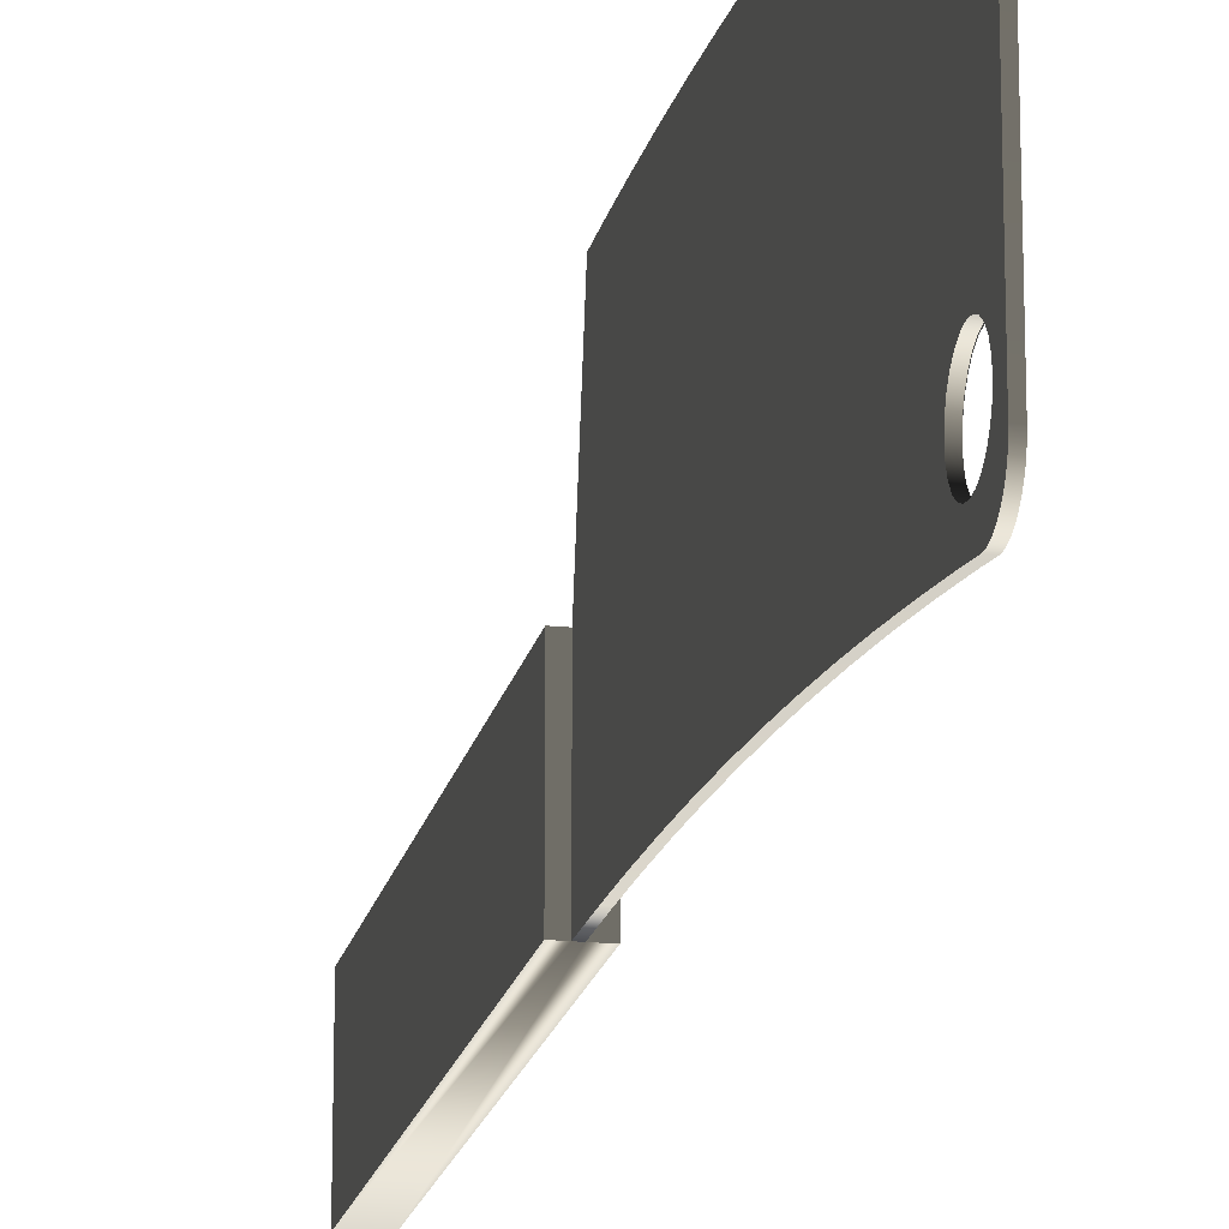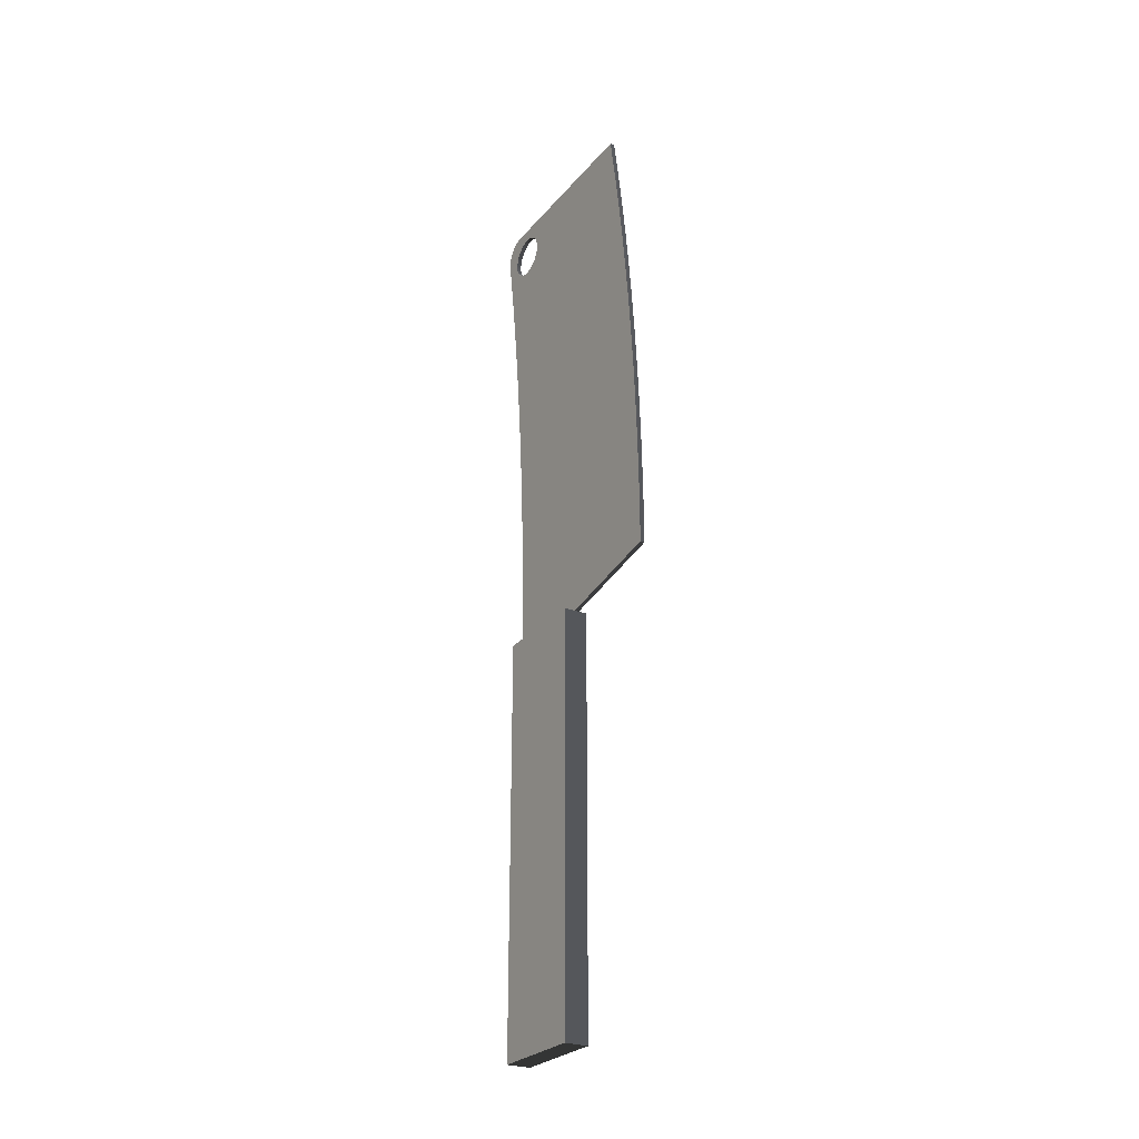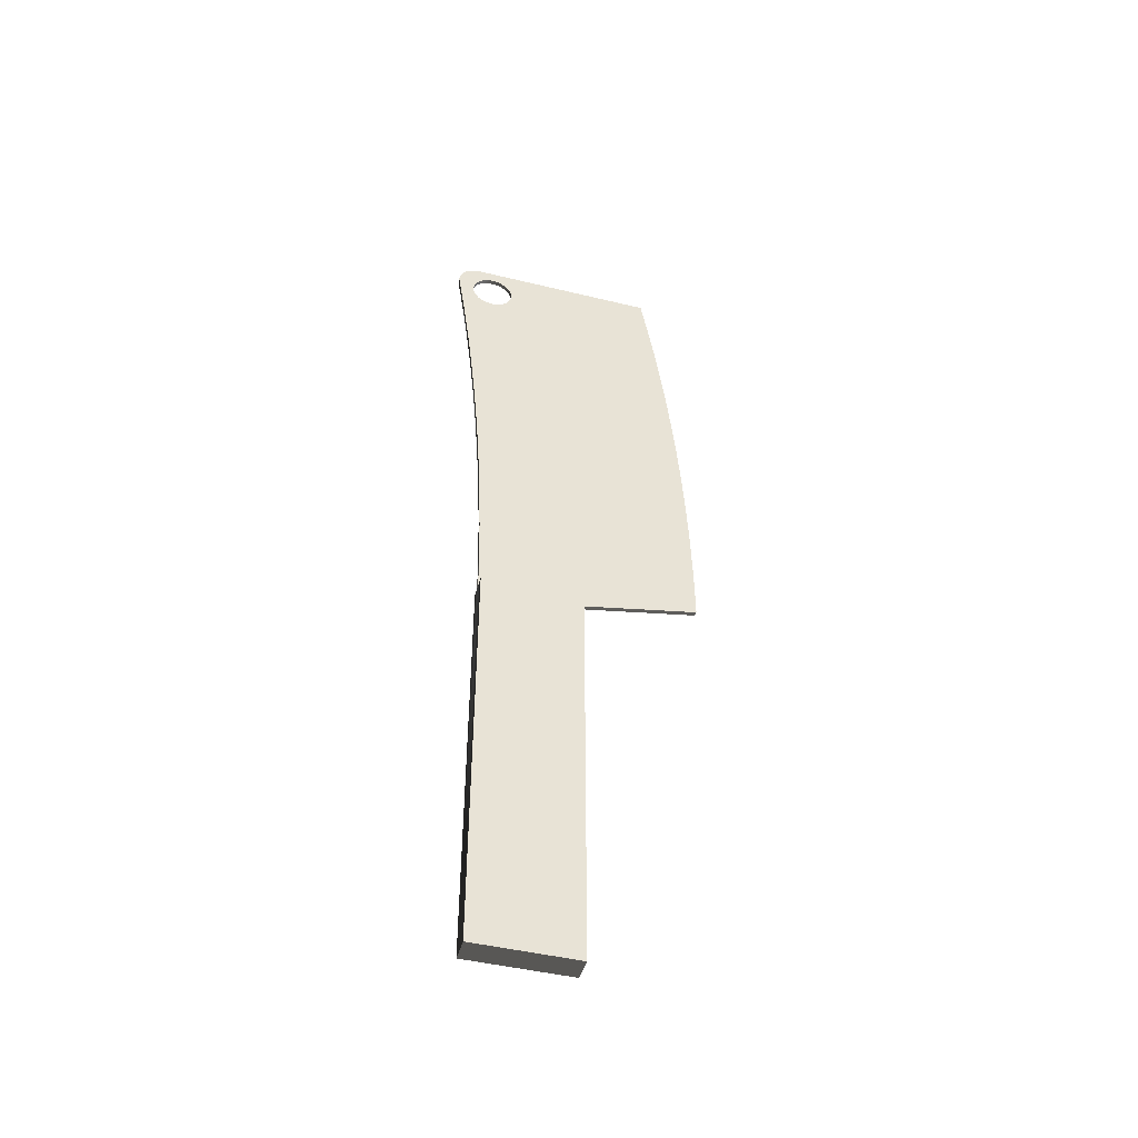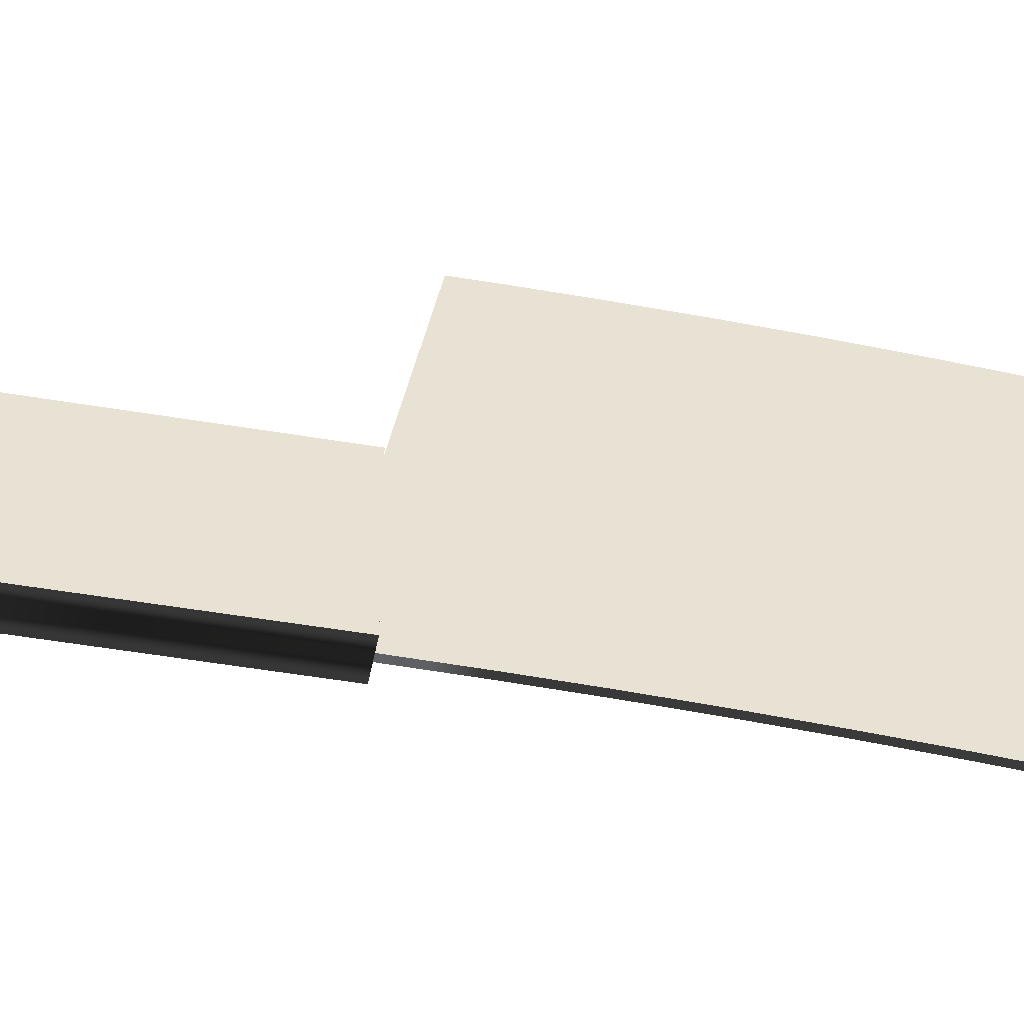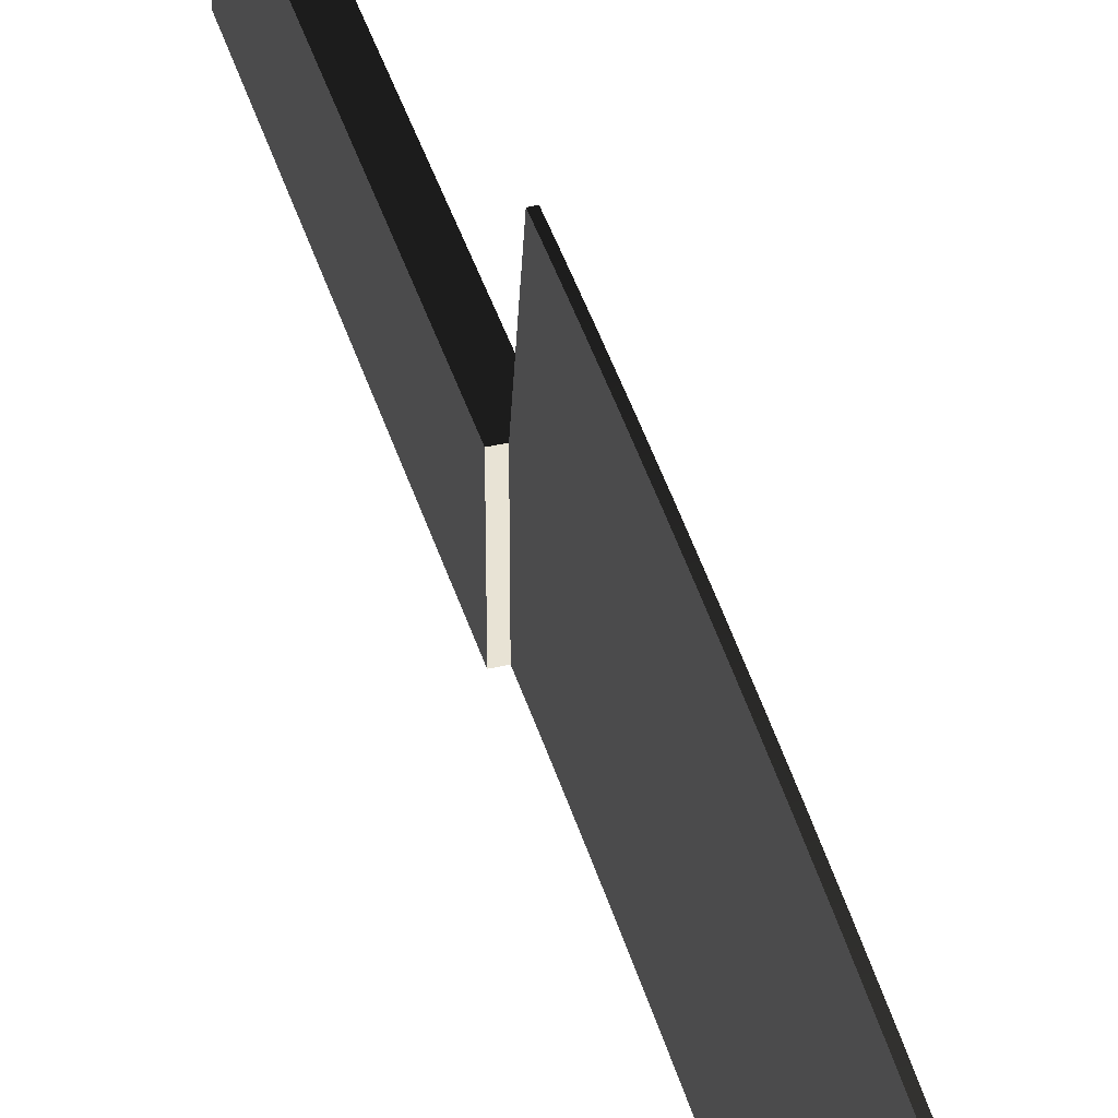
<metadata>
{"format":"obj","ext":"obj","renderer":"f3d","projection":"perspective","resolution":1024,"background":"white","views":[{"elev":-18.5,"azim":-11.6,"up":"+Y"},{"elev":-26.7,"azim":149.2,"up":"+Z"},{"elev":-46.5,"azim":74.6,"up":"+Z"},{"elev":-49.1,"azim":-100.7,"up":"+Y"},{"elev":41.1,"azim":-16.2,"up":"+Y"}]}
</metadata>
<code>
v 0.000251 0.02145 0.09692
v 0.000251 -0.02438 0.1067
v 0.000251 0.0198 0.1067
v 0.000251 -0.02514 0.1066
v -0.000769 0.0198 0.1067
v 0.000251 -0.02589 0.1064
v -0.000769 -0.02438 0.1067
v -0.000769 0.02145 0.09692
v 0.000251 -0.0266 0.1062
v -0.000769 -0.02514 0.1066
v 0.000251 0.02295 0.08714
v 0.000251 -0.02727 0.1058
v -0.000769 -0.02589 0.1064
v -0.000769 0.02295 0.08714
v 0.000251 -0.01633 0.09617
v 0.000251 -0.02788 0.1053
v -0.000769 -0.0266 0.1062
v -0.000769 -0.01622 0.09603
v 0.000251 0.02431 0.07735
v 0.000251 -0.01585 0.09742
v 0.000251 -0.01711 0.0951
v 0.000251 -0.0196 0.1036
v -0.000769 -0.02727 0.1058
v -0.000769 -0.0157 0.09728
v -0.000769 -0.01703 0.09497
v -0.000769 0.02431 0.07735
v 0.000251 -0.02765 0.08712
v 0.000251 -0.0157 0.09874
v 0.000251 -0.01815 0.09427
v 0.000251 -0.01836 0.1031
v 0.000251 -0.02841 0.1048
v -0.000769 -0.02788 0.1053
v -0.000769 -0.01553 0.09861
v 0.000251 -0.0157 0.09728
v 0.000251 -0.01622 0.09603
v -0.000769 -0.0181 0.09415
v -0.000769 -0.02765 0.08712
v 0.000251 0.02551 0.06754
v 0.000251 -0.02069 0.09352
v 0.000251 -0.02637 0.07732
v 0.000251 -0.01591 0.1001
v 0.000251 -0.01937 0.09373
v 0.000251 -0.01728 0.1023
v 0.000251 -0.02092 0.1037
v -0.000769 -0.02841 0.1048
v -0.000769 -0.01934 0.1036
v -0.000769 -0.0157 0.09994
v 0.000251 -0.01553 0.09861
v 0.000251 -0.01703 0.09497
v 0.000251 -0.0181 0.09415
v -0.000769 -0.01934 0.09363
v -0.000769 -0.02068 0.09346
v -0.000769 -0.02637 0.07732
v -0.000769 0.02551 0.06754
v 0.000251 -0.02201 0.09367
v 0.000251 -0.01645 0.1013
v 0.000251 -0.02887 0.1042
v -0.000769 -0.02887 0.1042
v -0.000769 -0.0181 0.1031
v -0.000769 -0.01622 0.1012
v 0.000251 -0.0157 0.09994
v 0.000251 -0.01934 0.09363
v -0.000769 -0.02201 0.09363
v 0.000251 0.02656 0.05771
v 0.000251 -0.02522 0.0675
v 0.000251 -0.02325 0.09415
v -0.000769 -0.02522 0.0675
v 0.000251 -0.02923 0.1035
v -0.000769 -0.02068 0.1038
v 0.000251 -0.0181 0.1031
v -0.000769 -0.01703 0.1023
v 0.000251 -0.01622 0.1012
v 0.000251 -0.02068 0.09346
v -0.000769 -0.02325 0.09415
v 0.000251 -0.02201 0.09363
v 0.000251 -0.02905 0.0969
v -0.000769 0.02656 0.05771
v 0.000251 -0.02433 0.09493
v 0.000251 -0.02212 0.1035
v -0.000769 -0.02923 0.1035
v 0.000251 -0.01934 0.1036
v 0.000251 -0.01703 0.1023
v -0.000769 -0.02432 0.09497
v -0.000769 -0.02905 0.0969
v 0.000251 -0.02516 0.09597
v 0.000251 0.02684 0.05472
v 0.000251 -0.0242 0.05767
v -0.000769 -0.0242 0.05767
v 0.000251 -0.02432 0.09497
v 0.000251 -0.02224 0.1035
v -0.000769 -0.02949 0.1028
v -0.000769 -0.02201 0.1036
v 0.000251 -0.02068 0.1038
v -0.000769 -0.02514 0.09603
v 0.000251 -0.02962 0.1005
v 0.000251 -0.0257 0.09719
v 0.000251 0.02746 0.04786
v 0.000251 -0.02325 0.1031
v 0.000251 -0.02346 0.103
v 0.000251 -0.02949 0.1028
v -0.000769 -0.02325 0.1031
v -0.000769 -0.02565 0.09728
v -0.000769 -0.02962 0.1005
v 0.000251 -0.02576 0.09983
v 0.000251 -0.02591 0.0985
v 0.000251 -0.02514 0.09603
v -0.000769 0.02746 0.04786
v 0.000251 -0.02356 0.05057
v -0.000769 -0.02331 0.04783
v -0.000769 -0.02964 0.1021
v -0.000769 -0.02432 0.1023
v 0.000251 -0.02201 0.1036
v -0.000769 -0.02583 0.09861
v -0.000769 -0.02565 0.09994
v 0.000251 -0.02969 0.1013
v 0.000251 -0.02528 0.1011
v 0.000251 -0.02565 0.09728
v 0.000251 0.02821 0.03801
v 0.000251 -0.02331 0.04783
v 0.000251 -0.02432 0.1023
v 0.000251 -0.02449 0.1021
v 0.000251 -0.02964 0.1021
v -0.000769 -0.02514 0.1012
v -0.000769 -0.02969 0.1013
v 0.000251 -0.02565 0.09994
v 0.000251 -0.02583 0.09861
v -0.000769 0.02821 0.03801
v 0.000251 -0.02514 0.1012
v -0.000769 -0.02255 0.03798
v 0.000251 0.02881 0.02814
v 0.000251 -0.02255 0.03798
v -0.000769 0.02881 0.02814
v -0.000769 -0.02192 0.02812
v 0.000251 0.02926 0.01826
v 0.000251 -0.02192 0.02812
v -0.000769 0.02926 0.01826
v -0.000769 -0.02141 0.01825
v 0.000251 0.02955 0.00838
v 0.000251 -0.02141 0.01825
v -0.000769 0.02955 0.00838
v -0.000769 -0.02104 0.008371
v 0.000251 0.02969 -0.000949
v 0.000251 -0.02104 0.008371
v -0.000769 0.02969 -0.000949
v -0.000769 -0.02079 -0.001509
v 0.000251 0.02969 -0.00617
v 0.000251 -0.02079 -0.001509
v -0.000769 0.02969 -0.00617
v -0.000769 -0.02068 -0.01139
v -0.000769 0.002708 -0.01139
v 0.000251 -0.02068 -0.01139
v 0.000251 0.002708 -0.01139
v -0.002733 -0.02068 -0.01139
v -0.002733 0.002708 -0.1067
v 0.002733 0.002708 -0.01139
v -0.002733 -0.02068 -0.1067
v -0.002733 0.002708 -0.01139
v 0.002733 -0.02068 -0.01139
v 0.002733 -0.02068 -0.1067
v 0.002733 0.002708 -0.1067
v 0.000251 -0.00786 -0.09053
v 0.000251 -0.00786 -0.09053
g mesh1_mesh1-geometry
f 1 2 3
f 2 1 4
f 2 5 3
f 5 1 3
f 4 1 6
f 4 7 2
f 5 2 7
f 1 5 8
f 6 1 9
f 6 10 4
f 7 4 10
f 10 5 7
f 5 10 8
f 8 11 1
f 9 1 12
f 9 13 6
f 10 6 13
f 8 10 13
f 11 8 14
f 15 1 11
f 12 1 16
f 12 17 9
f 13 9 17
f 8 13 17
f 8 18 14
f 14 19 11
f 20 1 15
f 15 11 21
f 16 1 22
f 16 23 12
f 17 12 23
f 8 17 23
f 8 24 18
f 14 18 25
f 19 14 26
f 27 11 19
f 28 1 20
f 21 11 29
f 22 1 30
f 16 22 31
f 23 16 32
f 8 23 32
f 8 33 24
f 34 18 24
f 35 25 18
f 14 25 36
f 14 37 26
f 26 38 19
f 27 39 11
f 27 19 40
f 41 1 28
f 29 11 42
f 30 1 43
f 31 22 44
f 45 16 31
f 16 45 32
f 8 32 46
f 8 47 33
f 48 24 33
f 18 34 35
f 24 48 34
f 25 35 49
f 25 50 36
f 14 36 51
f 52 37 14
f 26 37 53
f 38 26 54
f 40 19 38
f 27 55 39
f 42 11 39
f 53 27 40
f 56 1 41
f 43 1 56
f 31 44 57
f 31 58 45
f 46 32 45
f 8 46 59
f 8 60 47
f 61 33 47
f 33 61 48
f 50 25 49
f 62 36 50
f 36 62 51
f 14 51 52
f 63 37 52
f 27 53 37
f 26 53 54
f 54 64 38
f 40 38 65
f 27 66 55
f 40 67 53
f 44 68 57
f 58 31 57
f 69 45 58
f 46 45 69
f 46 70 59
f 8 59 71
f 8 71 60
f 72 47 60
f 47 72 61
f 73 51 62
f 51 73 52
f 74 37 63
f 52 75 63
f 37 76 27
f 54 53 67
f 64 54 77
f 65 38 64
f 67 40 65
f 27 78 66
f 68 44 79
f 80 57 68
f 57 80 58
f 80 69 58
f 69 81 46
f 70 46 81
f 82 59 70
f 59 82 71
f 82 60 71
f 60 82 72
f 75 52 73
f 83 37 74
f 63 66 74
f 66 63 75
f 76 37 84
f 76 85 27
f 54 67 77
f 77 86 64
f 65 64 87
f 65 88 67
f 27 85 78
f 78 89 66
f 68 79 90
f 68 91 80
f 69 80 92
f 81 69 93
f 94 37 83
f 74 89 83
f 89 74 66
f 94 84 37
f 84 95 76
f 76 96 85
f 77 67 88
f 86 77 97
f 87 64 86
f 88 65 87
f 85 89 78
f 98 90 79
f 68 90 99
f 91 68 100
f 101 80 91
f 92 80 101
f 92 93 69
f 89 94 83
f 102 84 94
f 95 84 103
f 95 104 76
f 76 105 96
f 96 106 85
f 77 88 107
f 97 77 107
f 108 86 97
f 87 86 108
f 87 109 88
f 85 106 89
f 90 98 99
f 79 101 98
f 68 99 100
f 100 110 91
f 101 91 111
f 101 112 92
f 93 92 112
f 94 89 106
f 113 84 102
f 106 102 94
f 114 103 84
f 103 115 95
f 95 116 104
f 76 104 105
f 105 117 96
f 96 117 106
f 107 88 109
f 107 118 97
f 108 97 119
f 108 109 87
f 99 98 120
f 112 101 79
f 111 98 101
f 100 99 121
f 110 100 122
f 111 91 110
f 114 84 113
f 117 113 102
f 102 106 117
f 123 103 114
f 115 103 124
f 115 116 95
f 116 125 104
f 104 126 105
f 105 126 117
f 107 109 127
f 118 107 127
f 119 97 118
f 109 108 119
f 98 111 120
f 99 120 121
f 100 121 122
f 122 124 110
f 111 110 123
f 126 114 113
f 113 117 126
f 123 124 103
f 125 123 114
f 124 122 115
f 122 116 115
f 116 128 125
f 104 125 126
f 127 109 129
f 127 130 118
f 119 118 131
f 119 129 109
f 111 128 120
f 121 120 128
f 122 121 116
f 123 110 124
f 128 111 123
f 114 126 125
f 123 125 128
f 121 128 116
f 127 129 132
f 130 127 132
f 131 118 130
f 129 119 131
f 132 129 133
f 132 134 130
f 131 130 135
f 131 133 129
f 132 133 136
f 134 132 136
f 135 130 134
f 133 131 135
f 136 133 137
f 136 138 134
f 135 134 139
f 135 137 133
f 136 137 140
f 138 136 140
f 139 134 138
f 137 135 139
f 140 137 141
f 140 142 138
f 139 138 143
f 139 141 137
f 140 141 144
f 142 140 144
f 143 138 142
f 141 139 143
f 144 141 145
f 144 146 142
f 143 142 147
f 143 145 141
f 144 145 148
f 146 144 148
f 147 142 146
f 145 143 147
f 148 145 149
f 150 146 148
f 147 146 151
f 147 149 145
f 148 149 150
f 146 150 152
f 151 146 152
f 149 147 151
f 149 153 150
f 150 154 152
f 152 155 151
f 149 151 156
f 157 150 153
f 153 149 156
f 152 154 155
f 157 154 150
f 158 151 155
f 156 151 159
f 157 153 154
f 156 154 153
f 160 155 154
f 158 159 151
f 158 155 159
f 156 159 154
f 160 159 155
f 160 154 159
g mesh1_mesh1-geometry
f 3 2 1
f 4 1 2
f 3 5 2
f 3 1 5
f 6 1 4
f 2 7 4
f 7 2 5
f 8 5 1
f 9 1 6
f 4 10 6
f 10 4 7
f 7 5 10
f 8 10 5
f 1 11 8
f 12 1 9
f 6 13 9
f 13 6 10
f 13 10 8
f 14 8 11
f 11 1 15
f 16 1 12
f 9 17 12
f 17 9 13
f 17 13 8
f 14 18 8
f 11 19 14
f 15 1 20
f 21 11 15
f 22 1 16
f 12 23 16
f 23 12 17
f 23 17 8
f 18 24 8
f 25 18 14
f 26 14 19
f 19 11 27
f 20 1 28
f 29 11 21
f 30 1 22
f 31 22 16
f 32 16 23
f 32 23 8
f 24 33 8
f 24 18 34
f 18 25 35
f 36 25 14
f 26 37 14
f 19 38 26
f 11 39 27
f 40 19 27
f 28 1 41
f 42 11 29
f 43 1 30
f 44 22 31
f 31 16 45
f 32 45 16
f 46 32 8
f 33 47 8
f 33 24 48
f 35 34 18
f 34 48 24
f 49 35 25
f 36 50 25
f 51 36 14
f 14 37 52
f 53 37 26
f 54 26 38
f 38 19 40
f 39 55 27
f 39 11 42
f 40 27 53
f 41 1 56
f 56 1 43
f 57 44 31
f 45 58 31
f 45 32 46
f 59 46 8
f 47 60 8
f 47 33 61
f 48 61 33
f 49 25 50
f 50 36 62
f 51 62 36
f 52 51 14
f 52 37 63
f 37 53 27
f 54 53 26
f 38 64 54
f 65 38 40
f 55 66 27
f 53 67 40
f 57 68 44
f 57 31 58
f 58 45 69
f 69 45 46
f 59 70 46
f 71 59 8
f 60 71 8
f 60 47 72
f 61 72 47
f 62 51 73
f 52 73 51
f 63 37 74
f 63 75 52
f 27 76 37
f 67 53 54
f 77 54 64
f 64 38 65
f 65 40 67
f 66 78 27
f 79 44 68
f 68 57 80
f 58 80 57
f 58 69 80
f 46 81 69
f 81 46 70
f 70 59 82
f 71 82 59
f 71 60 82
f 72 82 60
f 73 52 75
f 74 37 83
f 74 66 63
f 75 63 66
f 84 37 76
f 27 85 76
f 77 67 54
f 64 86 77
f 87 64 65
f 67 88 65
f 78 85 27
f 66 89 78
f 90 79 68
f 80 91 68
f 92 80 69
f 93 69 81
f 83 37 94
f 83 89 74
f 66 74 89
f 37 84 94
f 76 95 84
f 85 96 76
f 88 67 77
f 97 77 86
f 86 64 87
f 87 65 88
f 78 89 85
f 79 90 98
f 99 90 68
f 100 68 91
f 91 80 101
f 101 80 92
f 69 93 92
f 83 94 89
f 94 84 102
f 103 84 95
f 76 104 95
f 96 105 76
f 85 106 96
f 107 88 77
f 107 77 97
f 97 86 108
f 108 86 87
f 88 109 87
f 89 106 85
f 99 98 90
f 98 101 79
f 100 99 68
f 91 110 100
f 111 91 101
f 92 112 101
f 112 92 93
f 106 89 94
f 102 84 113
f 94 102 106
f 84 103 114
f 95 115 103
f 104 116 95
f 105 104 76
f 96 117 105
f 106 117 96
f 109 88 107
f 97 118 107
f 119 97 108
f 87 109 108
f 120 98 99
f 79 101 112
f 101 98 111
f 121 99 100
f 122 100 110
f 110 91 111
f 113 84 114
f 102 113 117
f 117 106 102
f 114 103 123
f 124 103 115
f 95 116 115
f 104 125 116
f 105 126 104
f 117 126 105
f 127 109 107
f 127 107 118
f 118 97 119
f 119 108 109
f 120 111 98
f 121 120 99
f 122 121 100
f 110 124 122
f 123 110 111
f 113 114 126
f 126 117 113
f 103 124 123
f 114 123 125
f 115 122 124
f 115 116 122
f 125 128 116
f 126 125 104
f 129 109 127
f 118 130 127
f 131 118 119
f 109 129 119
f 120 128 111
f 128 120 121
f 116 121 122
f 124 110 123
f 123 111 128
f 125 126 114
f 128 125 123
f 116 128 121
f 132 129 127
f 132 127 130
f 130 118 131
f 131 119 129
f 133 129 132
f 130 134 132
f 135 130 131
f 129 133 131
f 136 133 132
f 136 132 134
f 134 130 135
f 135 131 133
f 137 133 136
f 134 138 136
f 139 134 135
f 133 137 135
f 140 137 136
f 140 136 138
f 138 134 139
f 139 135 137
f 141 137 140
f 138 142 140
f 143 138 139
f 137 141 139
f 144 141 140
f 144 140 142
f 142 138 143
f 143 139 141
f 145 141 144
f 142 146 144
f 147 142 143
f 141 145 143
f 148 145 144
f 148 144 146
f 146 142 147
f 147 143 145
f 149 145 148
f 148 146 150
f 151 146 147
f 145 149 147
f 150 149 148
f 152 150 146
f 152 146 151
f 151 147 149
g mesh1_mesh1-geometry
f 150 153 149
f 152 154 150
f 151 155 152
f 156 151 149
f 153 150 157
f 156 149 153
f 155 154 152
f 150 154 157
f 155 151 158
f 159 151 156
f 154 153 157
f 153 154 156
f 154 155 160
f 151 159 158
f 159 155 158
f 154 159 156
f 155 159 160
f 159 154 160
g mesh2_mesh2-geometry
l 161 162

</code>
